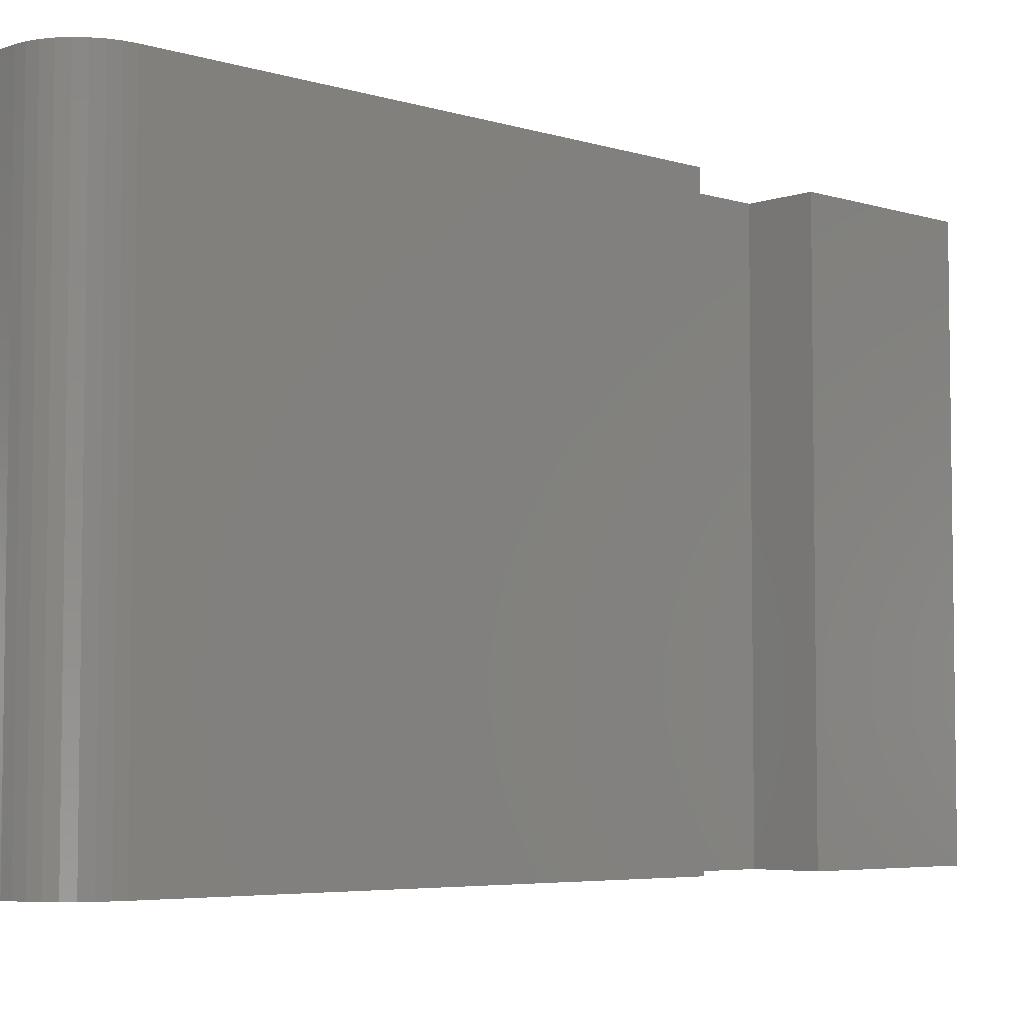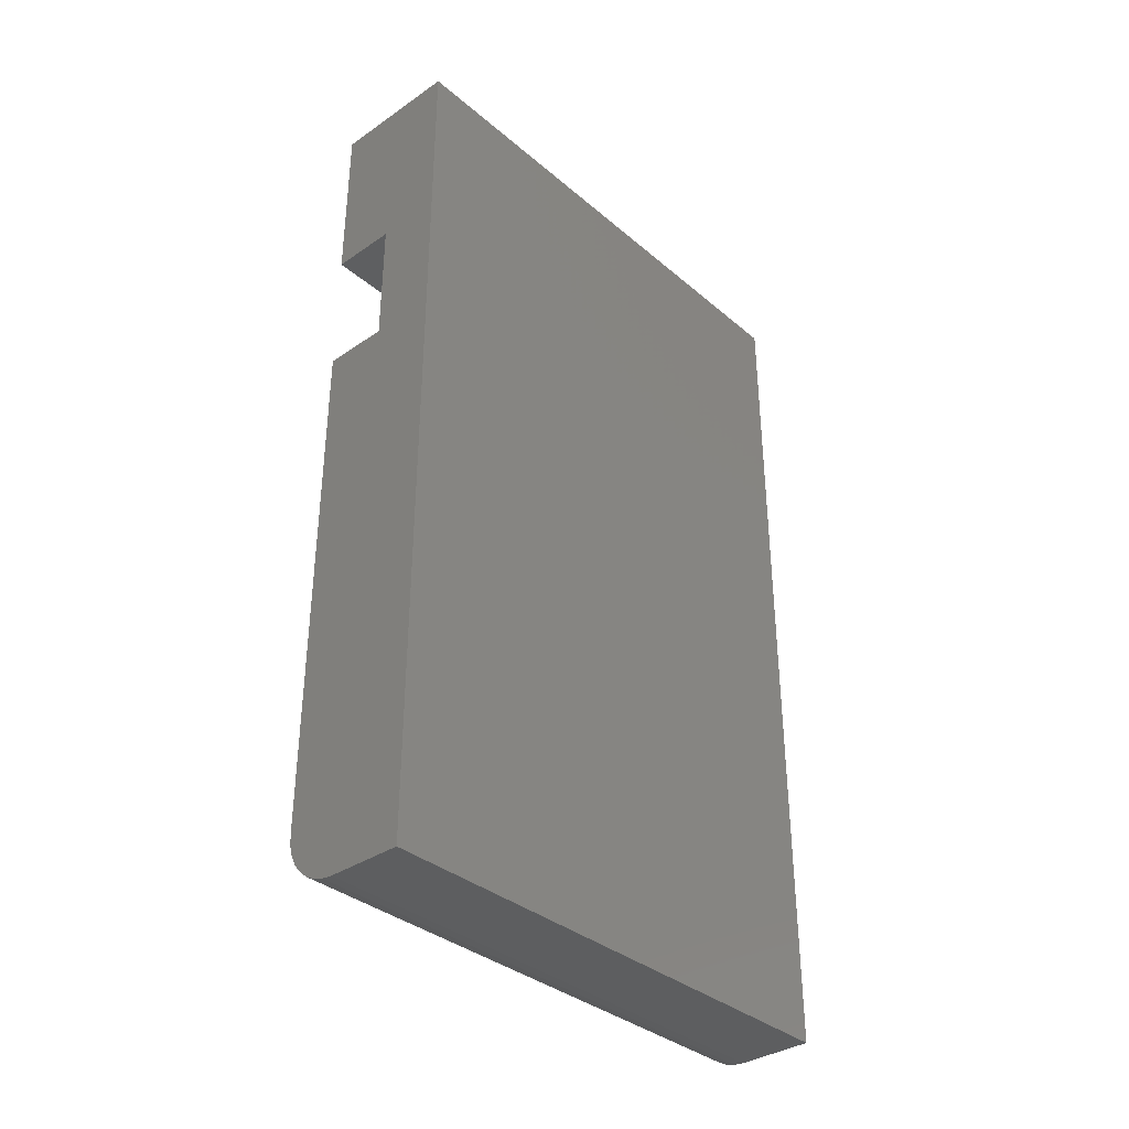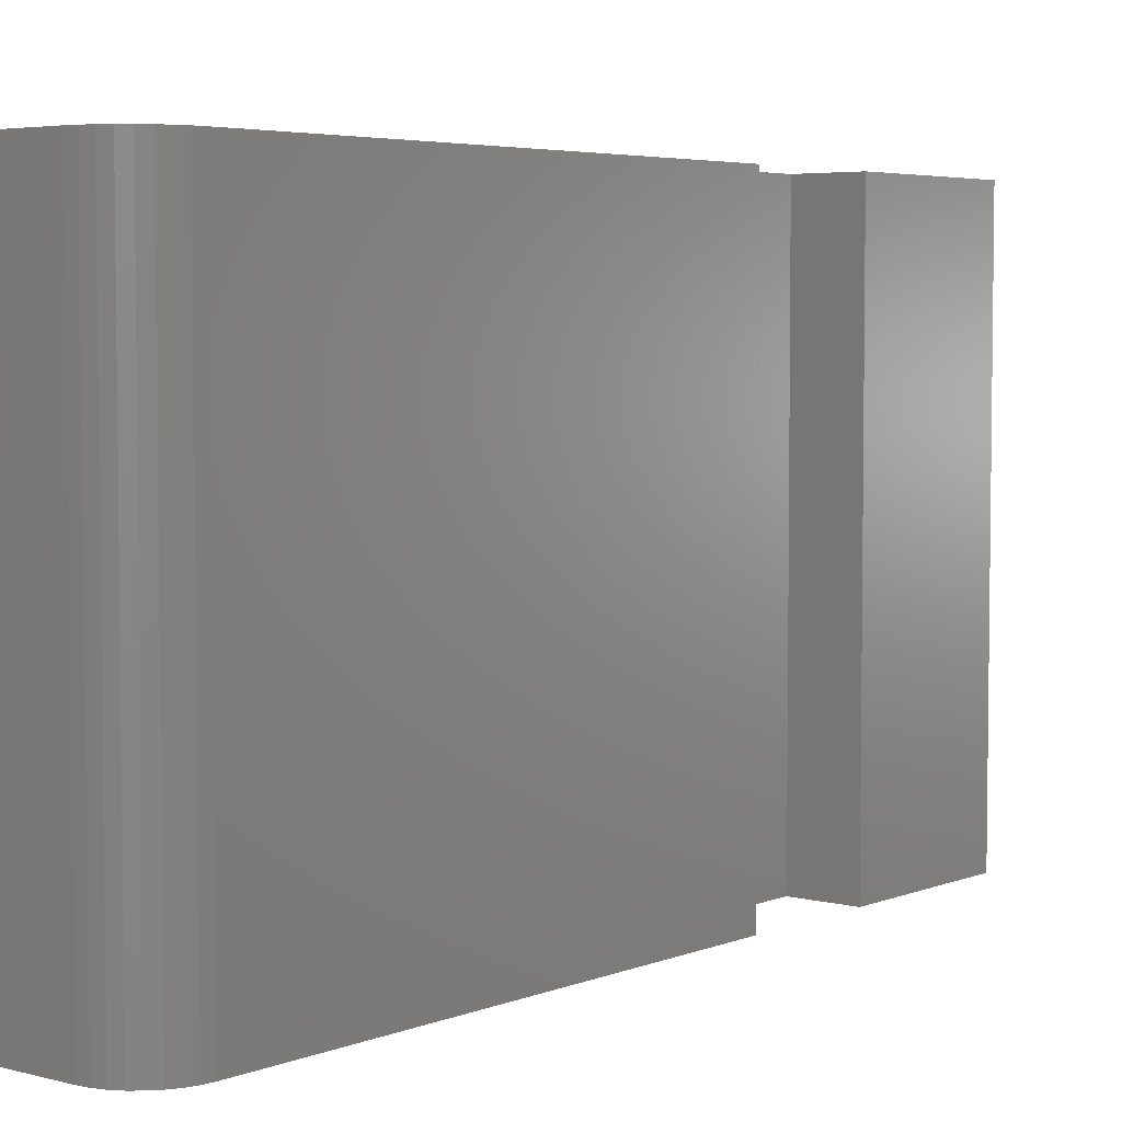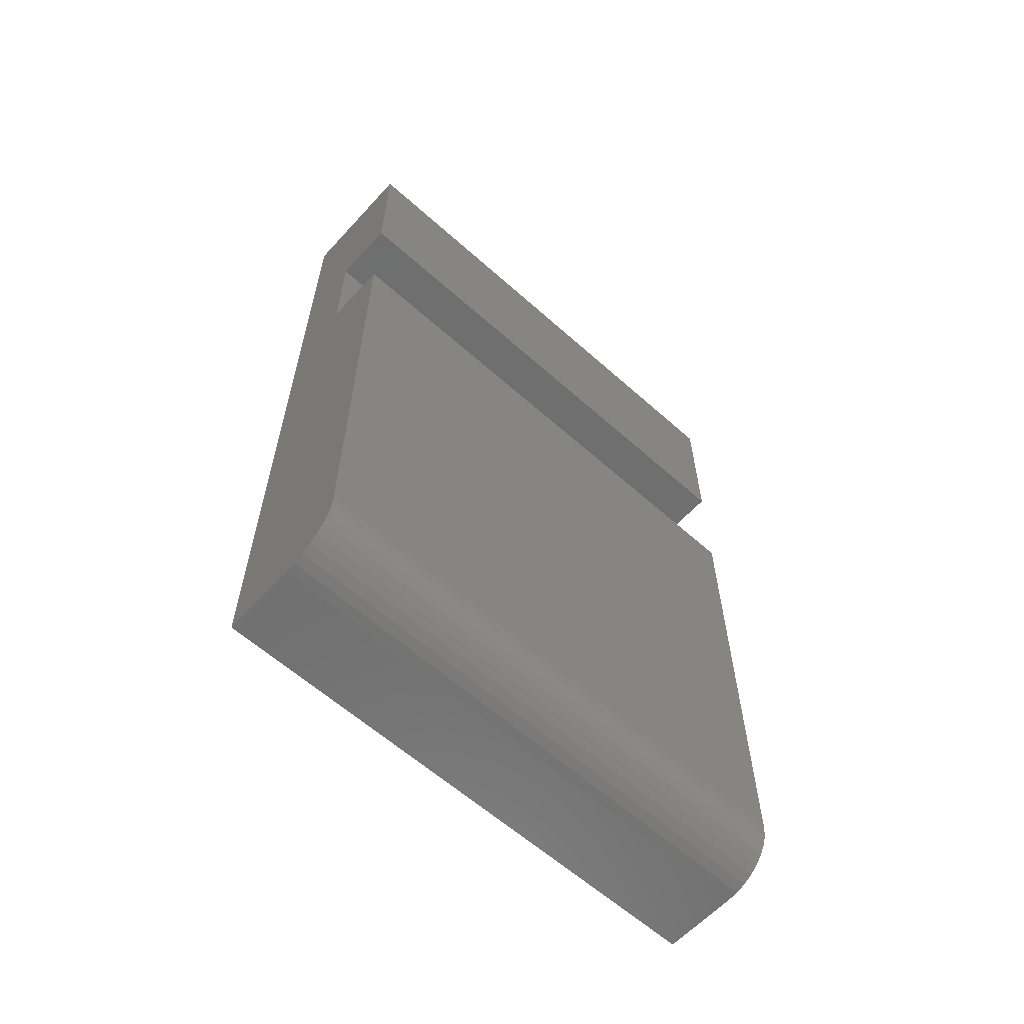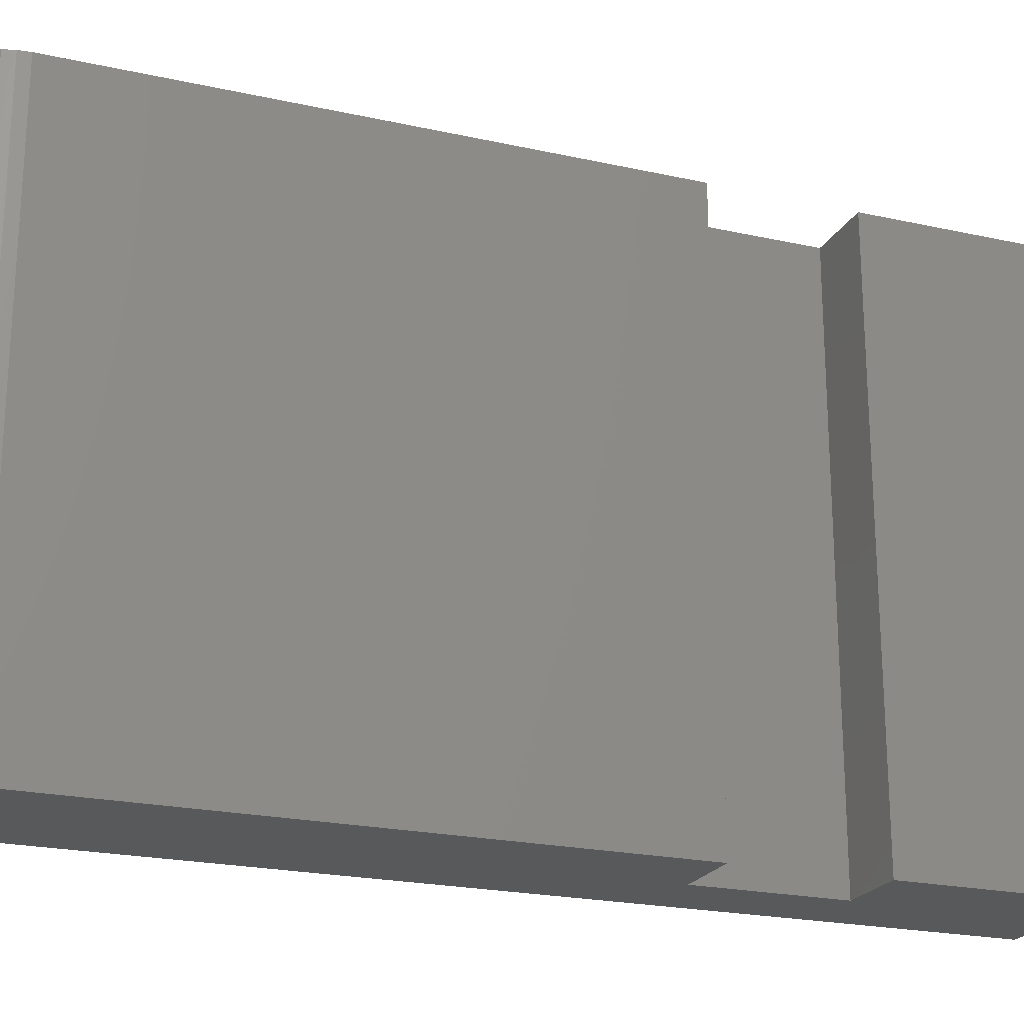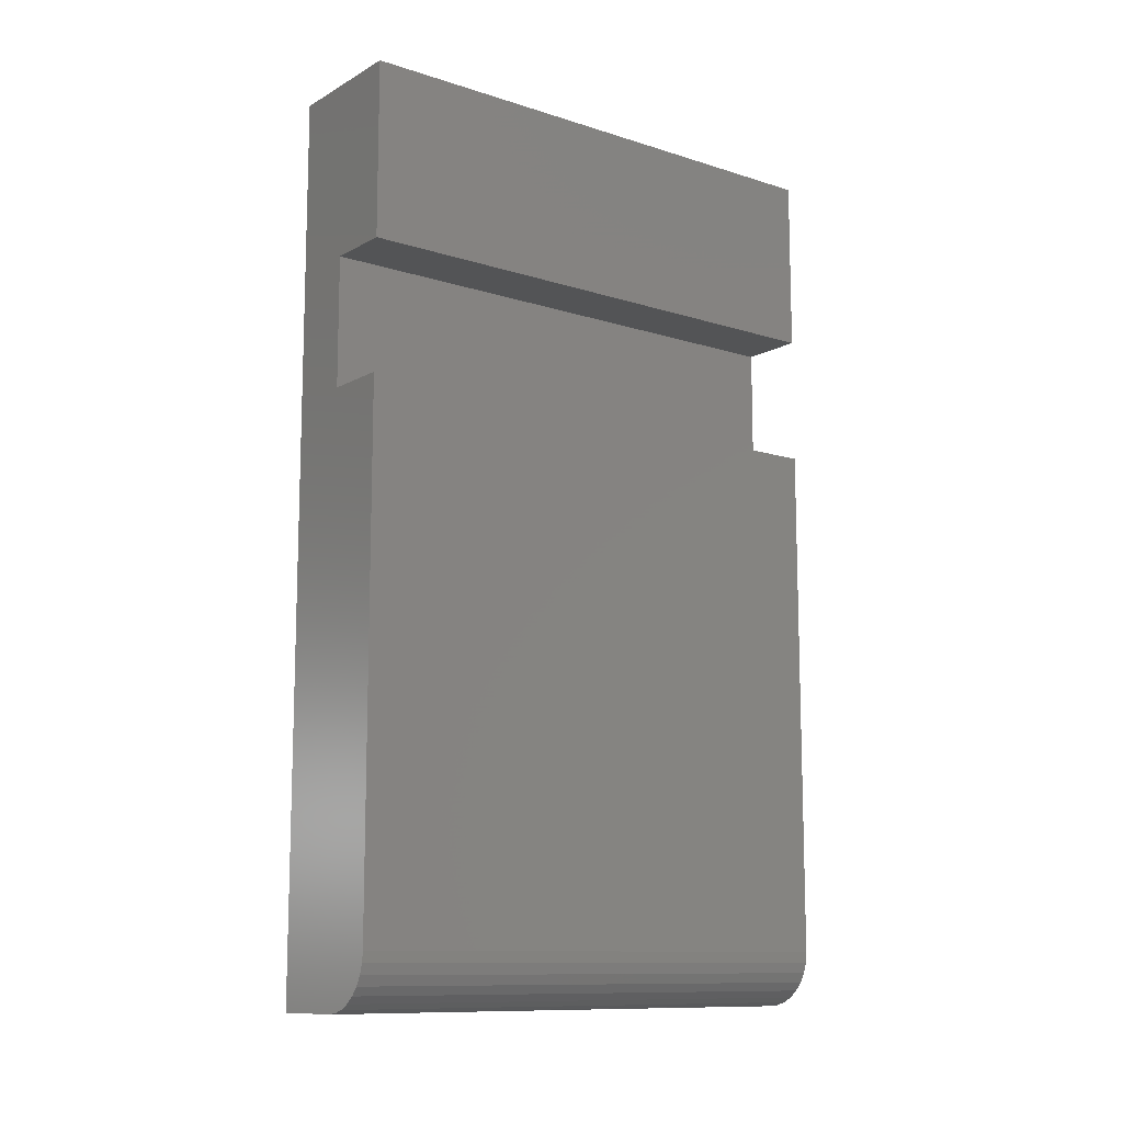
<metadata>
{"format":"stl","ext":"stl","renderer":"f3d","projection":"perspective","resolution":1024,"background":"white","views":[{"elev":-5.2,"azim":-133.7,"up":"+Y"},{"elev":-35.5,"azim":42.1,"up":"+Z"},{"elev":4.6,"azim":-140.7,"up":"+Y"},{"elev":-61.0,"azim":-132.3,"up":"+Z"},{"elev":-21.9,"azim":-111.3,"up":"+Y"},{"elev":-11.3,"azim":-127.5,"up":"+Z"}]}
</metadata>
<code>
# stl→obj: 32 verts, 60 faces
v -0.1094 -0.4531 0.04688
v -0.05411 -0.4531 0.4895
v -0.1094 -0.4531 0.4895
v -0.09565 -0.4531 0.01373
v -0.1058 -0.4531 0.02894
v -0.1015 -0.4531 0.02083
v 0.001151 -0.4531 0.75
v -0.1094 -0.4531 0.75
v -0.1094 -0.4531 0.6
v -0.05411 -0.4531 0.6
v -0.1085 -0.4531 0.03773
v 0.001151 -0.4531 -6.768e-18
v -0.08854 -0.4531 0.0079
v -0.08044 -0.4531 0.003568
v -0.07164 -0.4531 0.0009007
v -0.0625 -0.4531 -2.87e-18
v -0.1094 1.664e-33 0.4895
v -0.05411 3.068e-18 0.4895
v -0.1094 1.593e-34 0.04688
v -0.1015 4.385e-19 0.02083
v -0.1058 1.981e-19 0.02894
v -0.09565 7.621e-19 0.01373
v 0.001151 6.135e-18 0.75
v 0.001151 6.135e-18 -6.768e-18
v -0.1085 5e-20 0.03773
v -0.05411 3.068e-18 0.6
v -0.1094 2.039e-33 0.6
v -0.1094 2.549e-33 0.75
v -0.0625 2.602e-18 -2.87e-18
v -0.07164 2.094e-18 0.0009007
v -0.08044 1.606e-18 0.003568
v -0.08854 1.156e-18 0.0079
f 1 2 3
f 4 5 6
f 7 8 9
f 7 9 10
f 7 10 2
f 7 2 1
f 7 1 11
f 7 11 12
f 11 5 4
f 11 4 13
f 11 13 14
f 11 14 15
f 11 15 16
f 11 16 12
f 17 18 19
f 20 21 22
f 23 24 25
f 23 25 19
f 23 19 18
f 23 18 26
f 23 26 27
f 23 27 28
f 25 24 29
f 25 29 30
f 25 30 31
f 25 31 32
f 25 32 22
f 25 22 21
f 3 17 1
f 1 17 19
f 29 24 16
f 16 24 12
f 29 16 30
f 30 16 15
f 30 15 31
f 31 15 14
f 31 14 32
f 32 14 13
f 32 13 22
f 22 13 4
f 22 4 20
f 20 4 6
f 20 6 21
f 21 6 5
f 21 5 25
f 25 5 11
f 25 11 19
f 19 11 1
f 18 17 2
f 2 17 3
f 26 18 10
f 10 18 2
f 27 26 9
f 9 26 10
f 8 28 9
f 9 28 27
f 23 28 7
f 7 28 8
f 12 24 7
f 7 24 23

</code>
